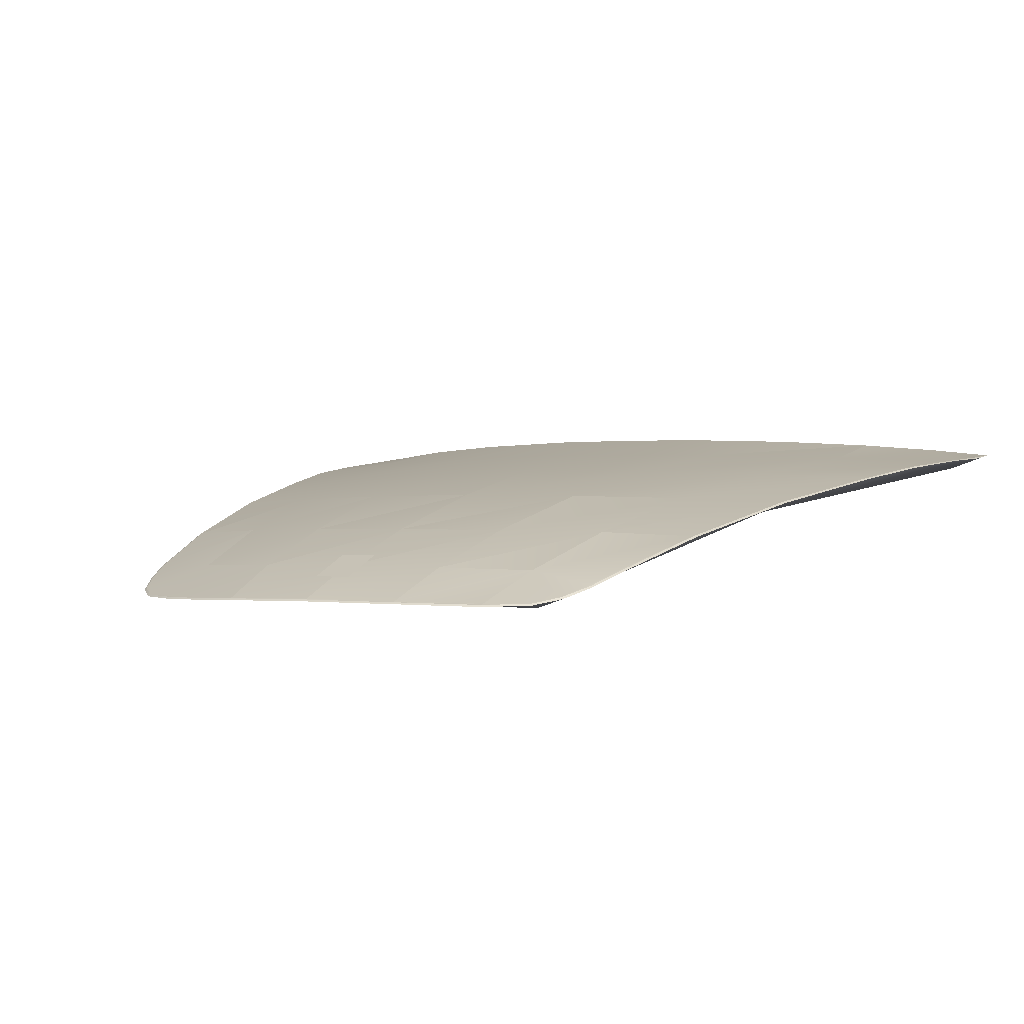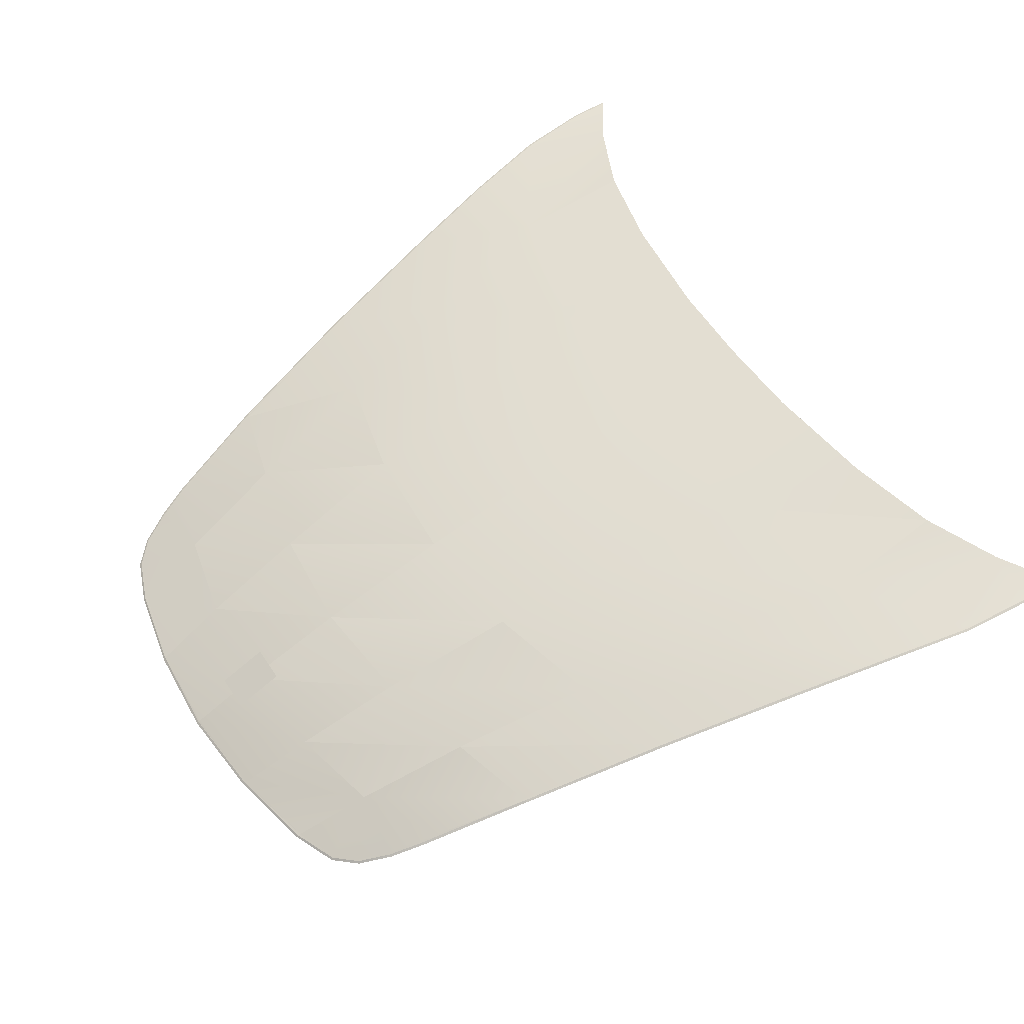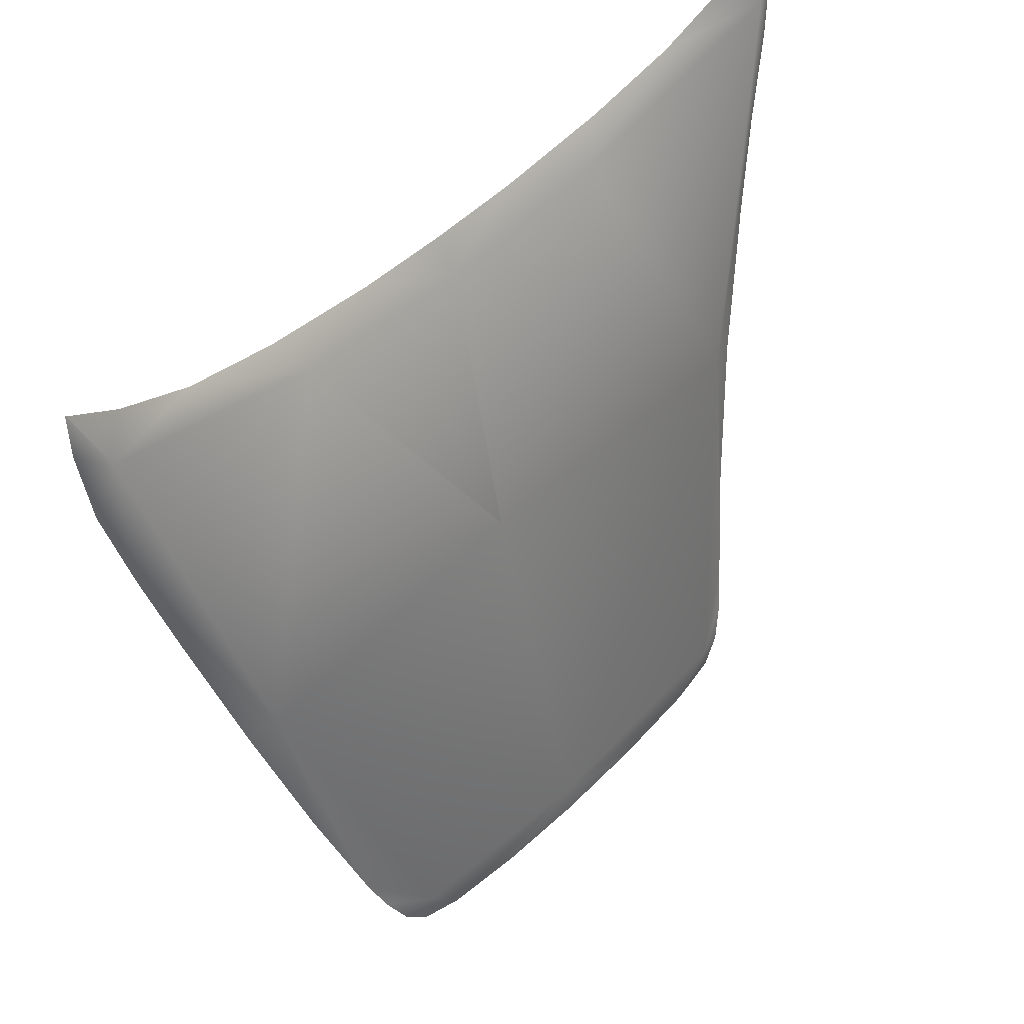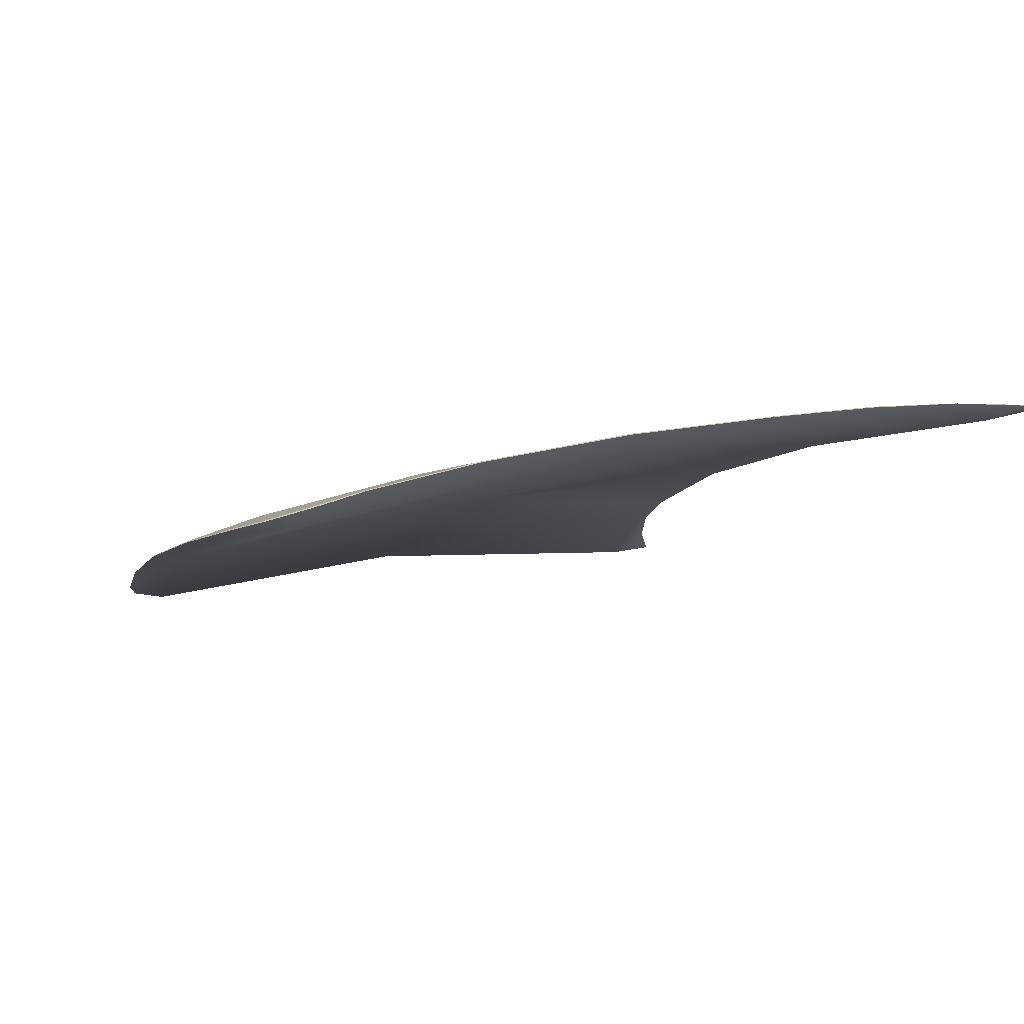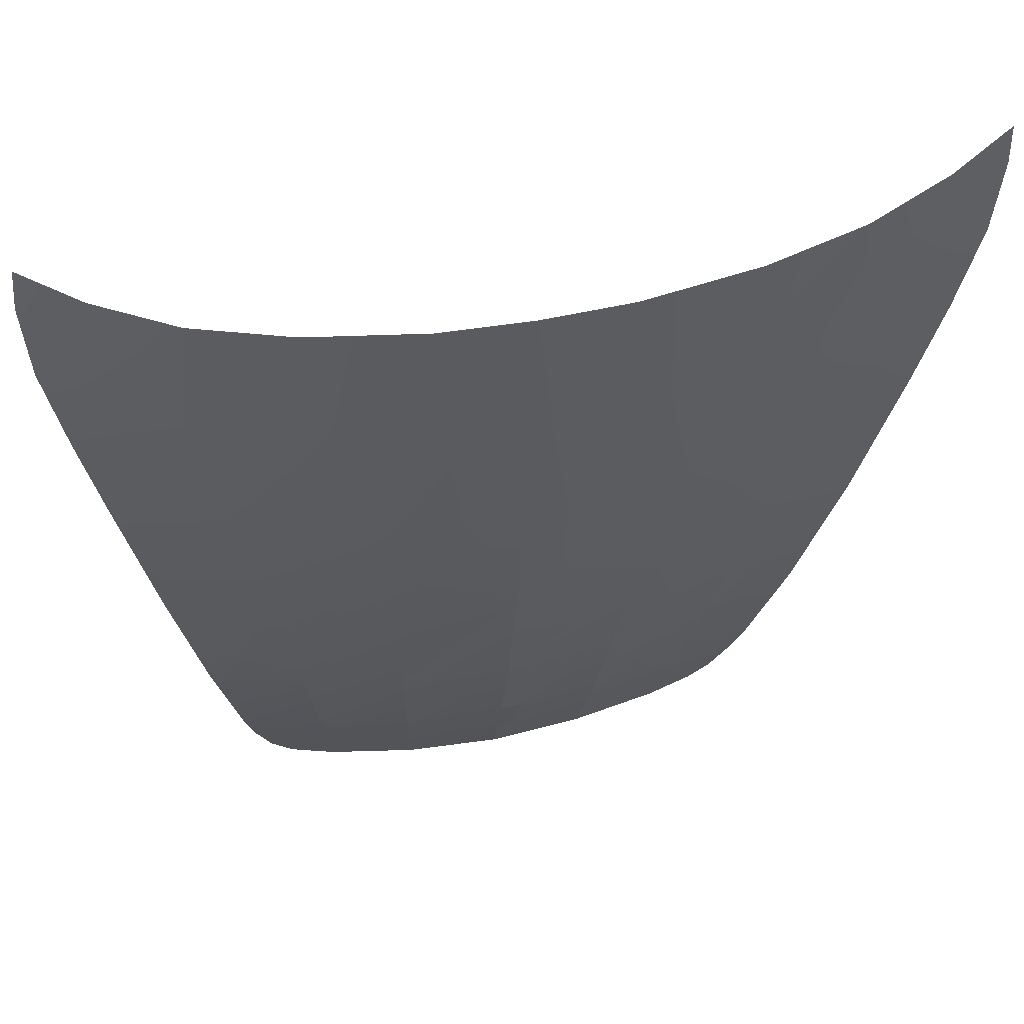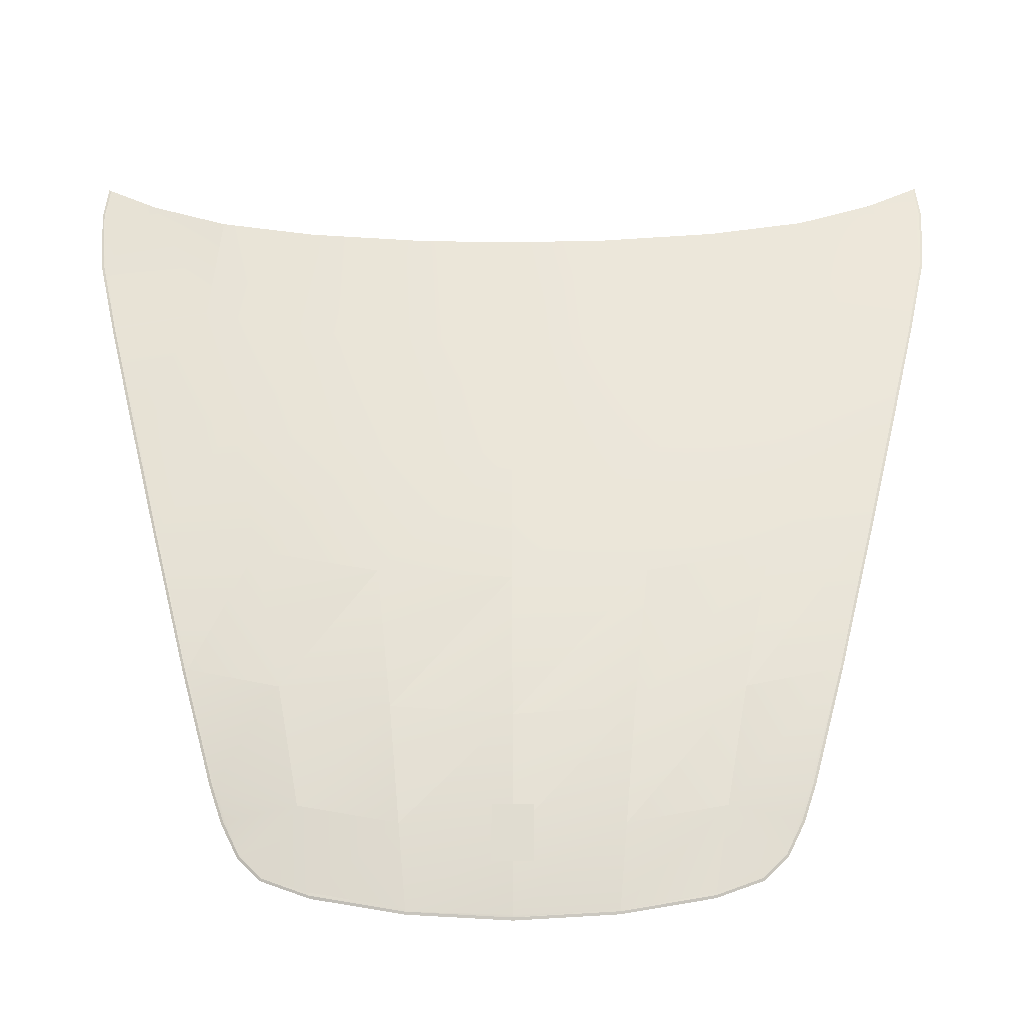
<metadata>
{"format":"obj","ext":"obj","renderer":"f3d","projection":"perspective","resolution":1024,"background":"white","views":[{"elev":-0.0,"azim":-151.3,"up":"+Y"},{"elev":55.3,"azim":-122.8,"up":"+Y"},{"elev":48.6,"azim":-47.3,"up":"+Z"},{"elev":-11.9,"azim":-115.5,"up":"+Y"},{"elev":42.2,"azim":165.9,"up":"+Z"},{"elev":-44.6,"azim":-179.9,"up":"+Z"}]}
</metadata>
<code>
v  -0.5315 -0.0555 -0.7466
v  -0.59 -0.0026 -0.5242
v  -0.5276 -0.0539 -0.7481
v  -0.4829 -0.1073 -0.9156
v  -0.4786 -0.1061 -0.9174
v  -0.4643 -0.1264 -0.9672
v  -0.4609 -0.1243 -0.9666
v  -0.4396 -0.1423 -1.015
v  -0.0613 -0.1494 -1.114
v  -0.0613 -0.1467 -1.111
v  0.0834 -0.1509 -1.103
v  -0.2065 -0.1482 -1.1
v  -0.2059 -0.1509 -1.103
v  -0.3377 -0.1503 -1.072
v  -0.3368 -0.1533 -1.075
v  -0.4042 -0.1484 -1.045
v  -0.4061 -0.1511 -1.047
v  -0.4368 -0.1395 -1.013
v  -0.0608 0.0045 -0.5129
v  -0.3427 0.0857 -0.0315
v  -0.5469 -0.0169 -0.5129
v  -0.6849 0.0603 -0.1465
v  -0.6478 0.0377 -0.2965
v  -0.2001 0.1209 -0.0043
v  -0.378 0.1155 0.0192
v  -0.5236 0.1075 0.0564
v  -0.6856 0.0635 0.0721
v  -0.7165 0.0749 -0.0082
v  -0.7274 0.0823 0.1055
v  -0.7231 0.089 0.1688
v  -0.7197 0.0894 0.1664
v  -0.6398 0.0981 0.1113
v  -0.7161 0.0897 0.164
v  0.2219 0.0857 -0.0319
v  -0.0604 0.0921 -0.0615
v  0.0794 0.1209 -0.0045
v  -0.0604 0.1219 -0.0087
v  0.4029 0.1075 0.0557
v  0.2573 0.1155 0.0187
v  0.565 0.0635 0.0712
v  0.5192 0.0981 0.1103
v  0.5956 0.0897 0.1629
v  0.5992 0.0894 0.1654
v  0.5957 0.0749 -0.0092
v  0.5639 0.0603 -0.1475
v  0.6068 0.0824 0.1045
v  0.6026 0.089 0.1678
v  0.4254 -0.0169 -0.5137
v  0.3607 -0.1073 -0.9162
v  0.4096 -0.0555 -0.7473
v  0.4684 -0.0026 -0.525
v  0.5265 0.0377 -0.2975
v  0.2715 -0.1559 -1.002
v  -0.0612 -0.1471 -1.063
v  0.2143 -0.1532 -1.075
v  0.2836 -0.1511 -1.048
v  0.3172 -0.1423 -1.015
v  0.342 -0.1264 -0.9679
v  -0.3938 -0.156 -1.002
v  0.6035 0.0842 0.1033
v  0.5921 0.0761 -0.0089
v  0.5998 0.0845 0.1033
v  0.5884 0.0767 -0.0086
v  0.5605 0.0624 -0.1471
v  0.4168 0.0789 -0.1296
v  0.3599 0.0476 -0.3524
v  0.1931 0.0859 -0.1918
v  0.5183 0.0396 -0.3005
v  0.5569 0.0627 -0.1468
v  0.5223 0.0392 -0.2989
v  0.4644 -0.0007 -0.5265
v  -0.0609 0.0121 -0.6324
v  -0.0607 0.0552 -0.4236
v  0.1332 0.0097 -0.6173
v  0.156 0.0521 -0.4086
v  0.3124 0.0054 -0.5736
v  0.4601 -0.0007 -0.5277
v  0.4056 -0.0539 -0.7488
v  0.4014 -0.0539 -0.75
v  -0.061 -0.0441 -0.841
v  0.1105 -0.0454 -0.8253
v  0.2686 -0.048 -0.7871
v  0.3564 -0.1061 -0.918
v  0.3521 -0.1057 -0.9192
v  0.3386 -0.1243 -0.9672
v  0.3353 -0.1231 -0.9663
v  0.3145 -0.1395 -1.014
v  0.3114 -0.1383 -1.012
v  0.2361 -0.1032 -0.9551
v  0.0843 -0.1467 -1.097
v  0.0951 -0.1001 -0.9873
v  0.2159 -0.1488 -1.068
v  0.2797 -0.1469 -1.042
v  0.2818 -0.1484 -1.045
v  0.2153 -0.1503 -1.072
v  0.084 -0.1482 -1.1
v  -0.0612 -0.1001 -1.004
v  -0.0613 -0.145 -1.107
v  -0.2325 -0.0454 -0.8251
v  -0.2174 -0.1001 -0.987
v  -0.2068 -0.1467 -1.096
v  -0.255 0.0096 -0.617
v  -0.5817 -0.0007 -0.5269
v  -0.4341 0.0054 -0.573
v  -0.3906 -0.048 -0.7865
v  -0.6395 0.0396 -0.2995
v  -0.4812 0.0476 -0.3517
v  -0.2774 0.0521 -0.4082
v  -0.6779 0.0627 -0.1458
v  -0.6815 0.0624 -0.1461
v  -0.5378 0.0788 -0.1288
v  -0.3141 0.0859 -0.1914
v  -0.0605 0.0894 -0.2154
v  -0.7128 0.0761 -0.0079
v  -0.7092 0.0767 -0.0075
v  -0.724 0.0842 0.1043
v  -0.7204 0.0845 0.1043
v  -0.0901 -0.0837 -0.9679
v  -0.0322 -0.0837 -0.9679
v  -0.0902 -0.1146 -1.04
v  -0.0322 -0.1146 -1.041
v  -0.4743 -0.1057 -0.9186
v  -0.4576 -0.1231 -0.9656
v  -0.4338 -0.1384 -1.012
v  -0.4021 -0.1469 -1.042
v  -0.3584 -0.1032 -0.9546
v  -0.3383 -0.1488 -1.068
v  -0.5233 -0.0539 -0.7493
v  -0.586 -0.0007 -0.5257
v  -0.6435 0.0392 -0.298
o Cofre
g Cofre
f 1 2 3
f 4 1 5
f 4 5 6
f 7 6 5
f 6 7 8
f 3 5 1
f 9 10 11
f 10 9 12
f 13 12 9
f 12 13 14
f 15 14 13
f 14 15 16
f 17 16 15
f 16 17 18
f 8 18 17
f 18 8 7
f 19 20 21
f 22 23 21
f 2 21 23
f 21 2 1
f 1 4 21
f 24 25 20
f 26 20 25
f 27 20 26
f 20 27 21
f 21 27 22
f 22 27 28
f 28 27 29
f 29 27 30
f 31 30 27
f 26 32 27
f 33 27 32
f 31 27 33
f 19 34 35
f 36 35 34
f 37 35 36
f 24 35 37
f 20 35 24
f 19 35 20
f 38 39 34
f 36 34 39
f 34 40 38
f 38 40 41
f 41 40 42
f 43 42 40
f 44 40 45
f 46 40 44
f 47 40 46
f 40 47 43
f 40 48 45
f 49 50 48
f 51 48 50
f 52 48 51
f 45 48 52
f 53 48 54
f 48 53 49
f 53 54 55
f 11 55 54
f 55 56 53
f 57 53 56
f 58 53 57
f 53 58 49
f 59 15 54
f 13 54 15
f 9 54 13
f 54 9 11
f 15 59 17
f 17 59 8
f 8 59 6
f 6 59 4
f 4 59 21
f 54 21 59
f 21 54 19
f 48 19 54
f 19 48 34
f 40 34 48
f 43 60 42
f 60 61 62
f 61 63 62
f 41 62 63
f 42 62 41
f 62 42 60
f 61 64 63
f 65 66 67
f 66 65 68
f 69 68 65
f 68 69 70
f 70 69 64
f 64 69 63
f 65 63 69
f 63 65 41
f 38 41 65
f 70 71 68
f 72 73 74
f 75 74 73
f 74 75 76
f 66 76 75
f 76 66 77
f 68 77 66
f 71 77 68
f 77 71 78
f 77 79 76
f 80 72 81
f 76 82 74
f 82 76 79
f 77 78 79
f 83 79 78
f 84 83 85
f 83 84 79
f 82 79 84
f 86 84 85
f 85 87 86
f 88 86 87
f 89 86 88
f 86 89 84
f 82 84 89
f 90 91 92
f 89 92 91
f 92 89 93
f 88 93 89
f 93 88 94
f 87 94 88
f 93 94 92
f 95 92 94
f 96 90 95
f 92 95 90
f 91 81 89
f 74 82 81
f 89 81 82
f 74 81 72
f 81 91 80
f 80 91 97
f 90 97 91
f 97 90 98
f 96 98 90
f 10 98 96
f 99 97 100
f 98 100 97
f 100 98 101
f 10 101 98
f 99 102 80
f 12 101 10
f 72 80 102
f 80 97 99
f 103 104 105
f 106 104 103
f 107 104 106
f 104 107 102
f 108 102 107
f 102 108 72
f 73 72 108
f 109 106 110
f 106 109 107
f 111 107 109
f 107 111 108
f 112 108 111
f 108 112 73
f 113 73 112
f 73 113 75
f 67 75 113
f 75 67 66
f 111 26 112
f 110 114 109
f 115 109 114
f 109 115 111
f 32 111 115
f 111 32 26
f 114 116 115
f 31 33 117
f 32 117 33
f 115 117 32
f 117 115 116
f 116 31 117
f 26 25 112
f 24 112 25
f 112 24 113
f 37 113 24
f 36 113 37
f 113 36 67
f 39 67 36
f 67 39 65
f 38 65 39
f 118 119 120
f 121 120 119
f 3 122 5
f 7 5 122
f 7 123 18
f 123 7 122
f 18 124 16
f 125 16 124
f 16 125 14
f 124 126 125
f 127 125 126
f 125 127 14
f 127 126 101
f 100 101 126
f 101 12 127
f 14 127 12
f 105 126 128
f 128 103 105
f 126 105 100
f 123 124 18
f 124 123 126
f 122 126 123
f 126 122 128
f 3 128 122
f 129 128 3
f 128 129 103
f 130 103 129
f 103 130 106
f 110 106 130
f 100 105 99
f 104 99 105
f 99 104 102
f 83 78 49
f 85 83 58
f 50 49 78
f 87 85 57
f 78 71 50
f 56 87 57
f 87 56 94
f 94 56 95
f 55 95 56
f 95 55 96
f 11 96 55
f 96 11 10
f 58 57 85
f 49 58 83
f 3 2 129
f 23 129 2
f 129 23 130
f 22 130 23
f 130 22 110
f 28 110 22
f 110 28 114
f 29 114 28
f 114 29 116
f 30 116 29
f 116 30 31
f 46 43 47
f 43 46 60
f 44 60 46
f 60 44 61
f 45 61 44
f 61 45 64
f 52 64 45
f 64 52 70
f 51 70 52
f 70 51 71
f 50 71 51

</code>
